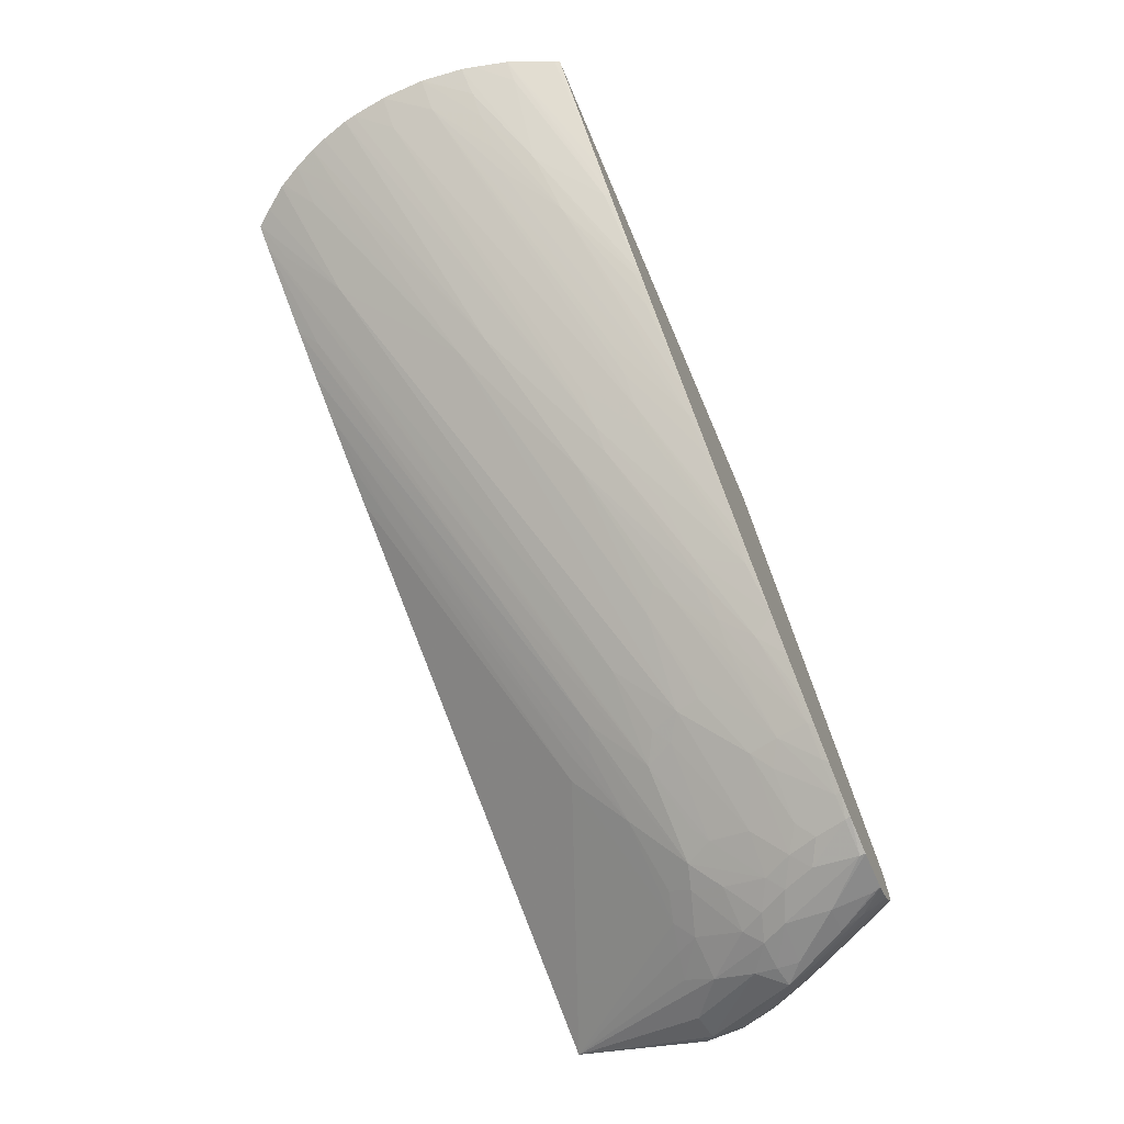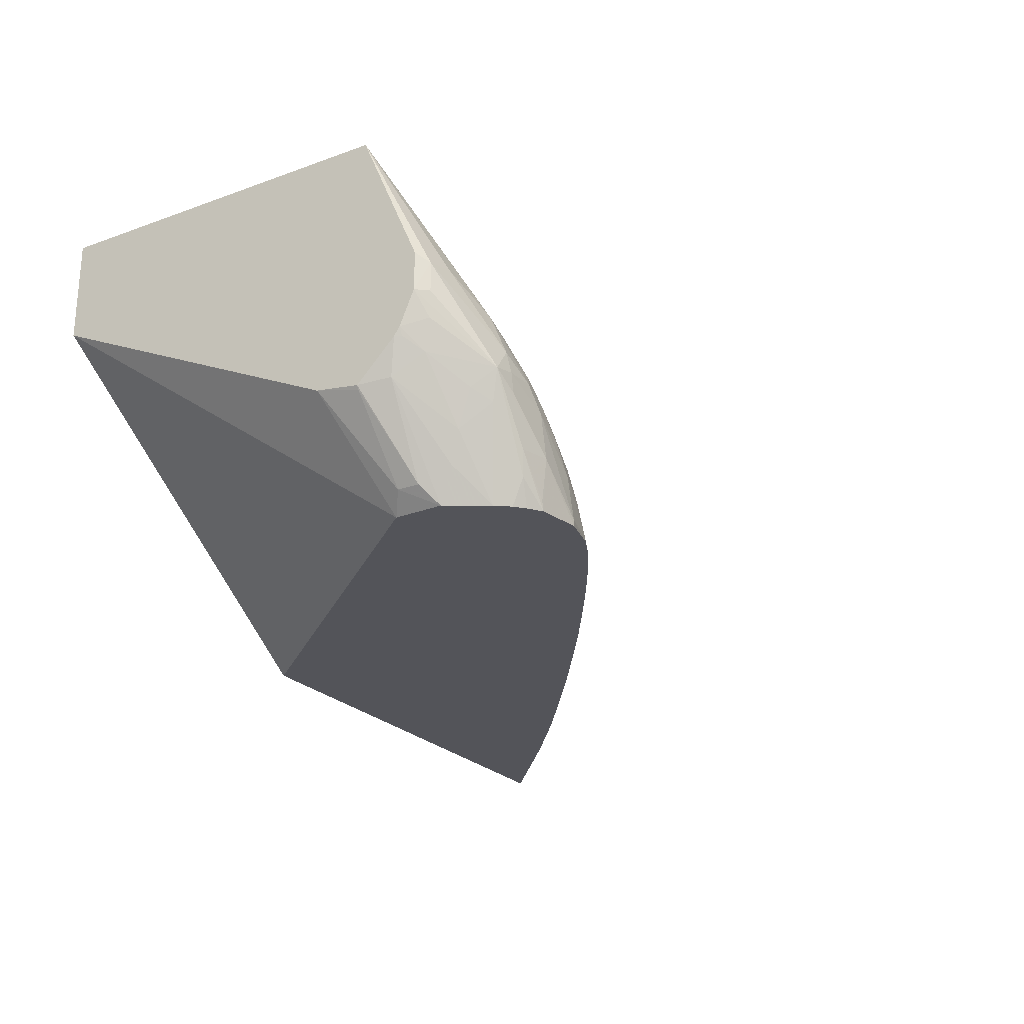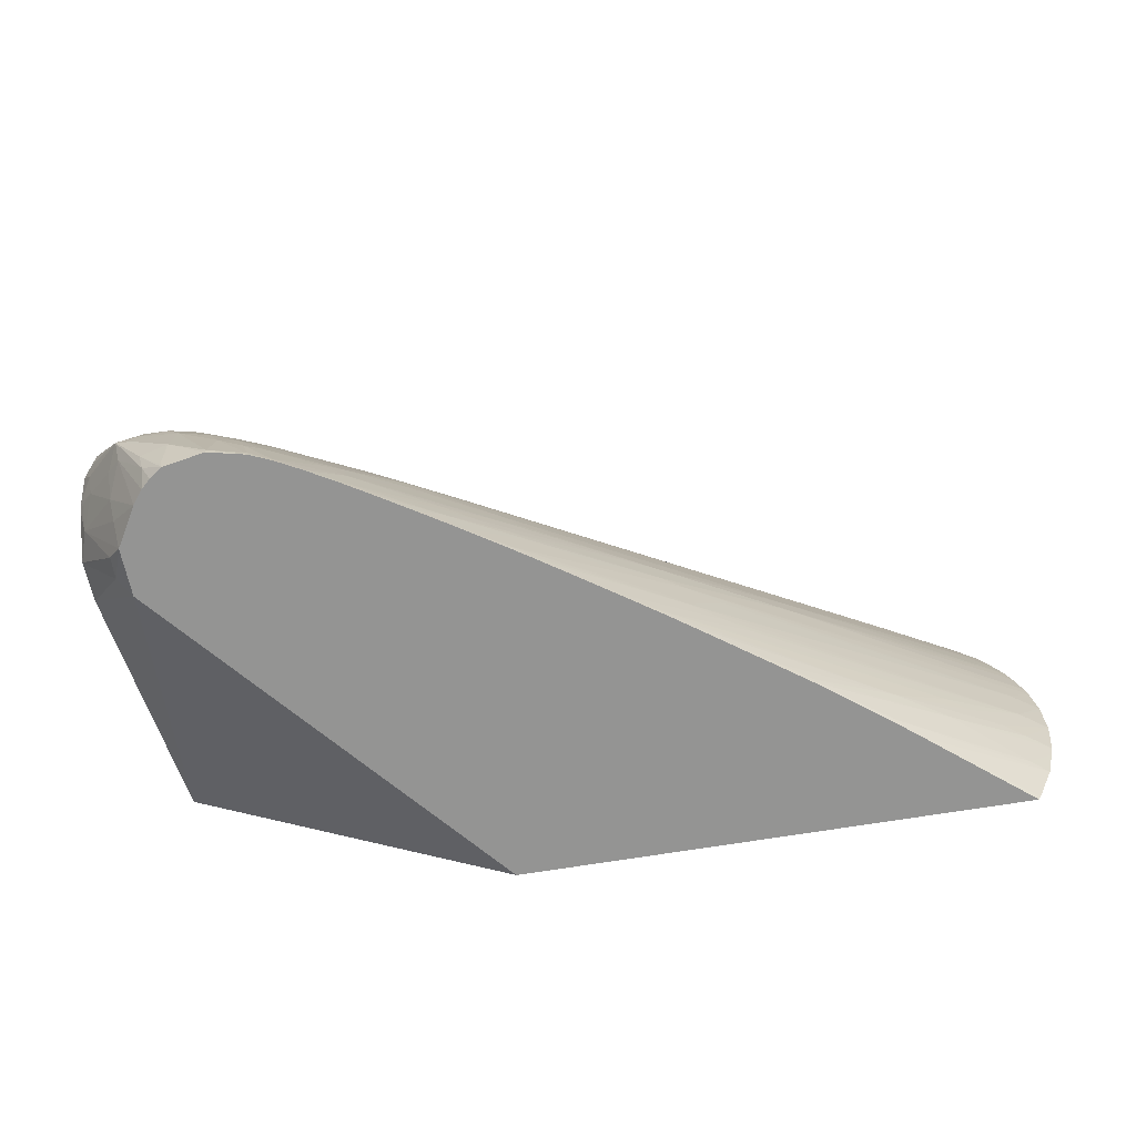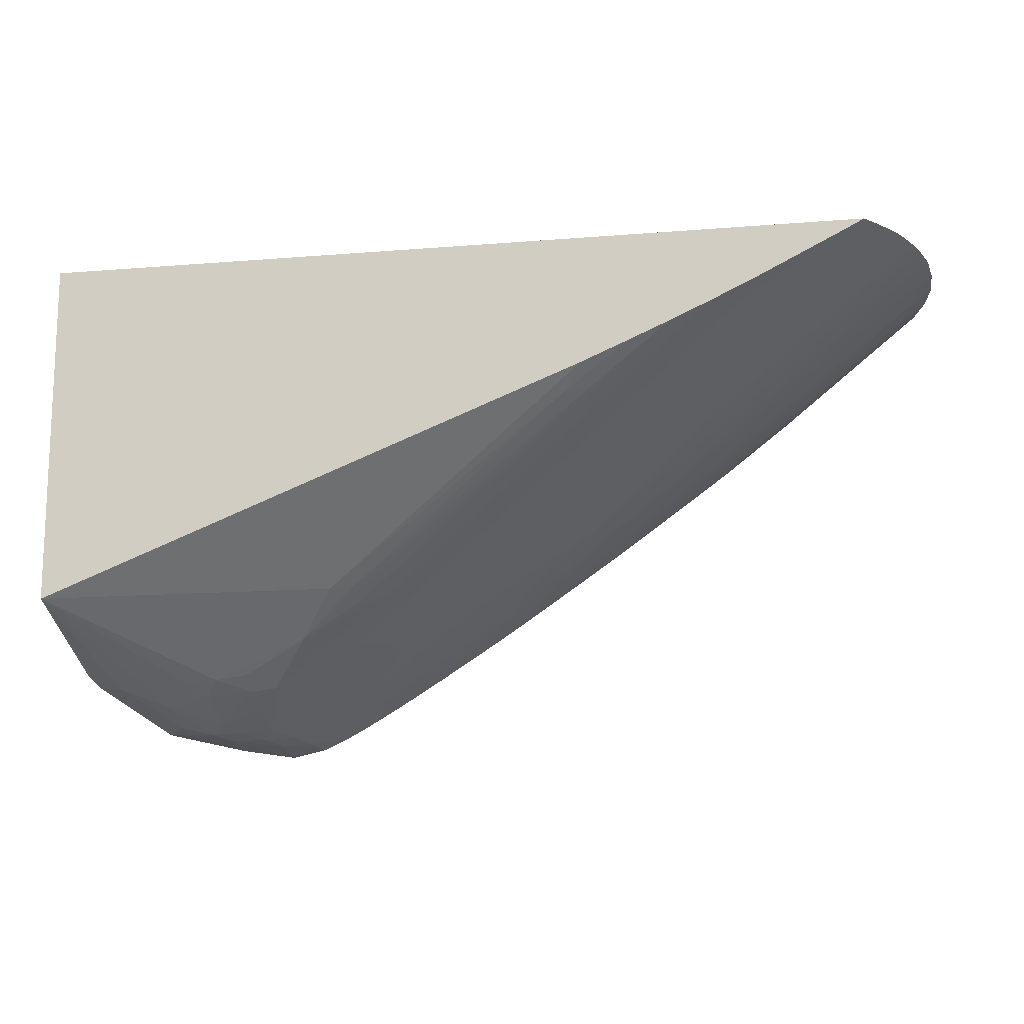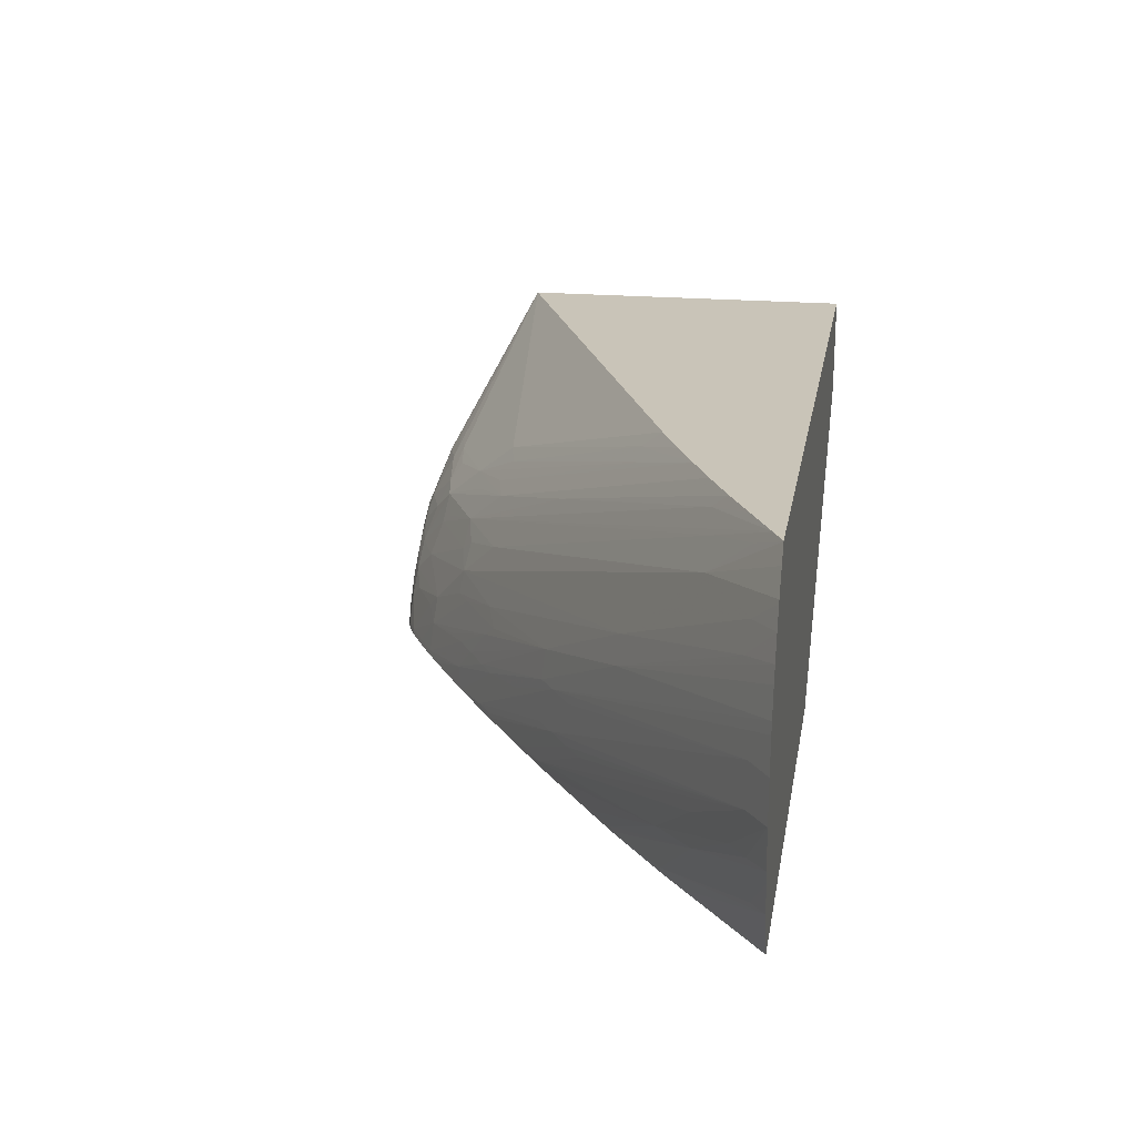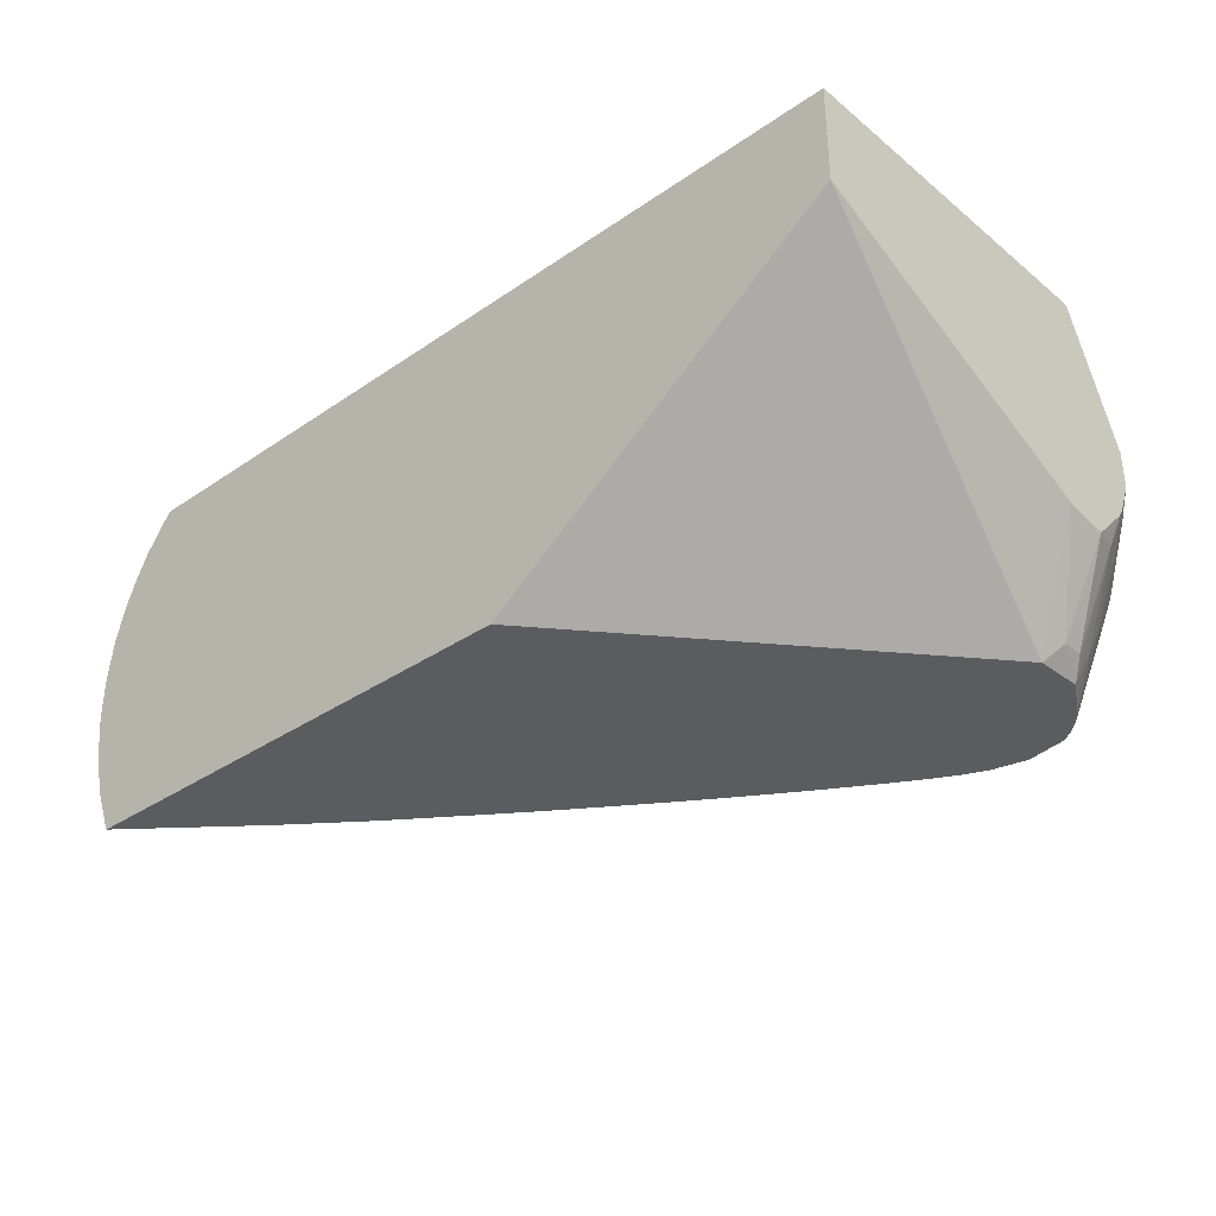
<metadata>
{"format":"obj","ext":"obj","renderer":"f3d","projection":"perspective","resolution":1024,"background":"white","views":[{"elev":-70.0,"azim":-66.8,"up":"+Z"},{"elev":-23.8,"azim":121.0,"up":"+Y"},{"elev":-67.0,"azim":-170.5,"up":"+Y"},{"elev":-14.0,"azim":-169.7,"up":"+Z"},{"elev":20.1,"azim":-80.3,"up":"+Y"},{"elev":-34.2,"azim":42.7,"up":"+Y"}]}
</metadata>
<code>
v 0.004368 -0.0267 -0.04498
v 0.004368 -0.02682 -0.04498
v 0.003558 -0.02682 -0.04479
v 0.00359 -0.0267 -0.04479
v 0.004328 -0.0257 -0.04482
v 0.005328 -0.02471 -0.04479
v 0.005339 -0.02573 -0.04491
v 0.005294 -0.02682 -0.04481
v 0.003081 -0.02682 -0.04458
v 0.003105 -0.0267 -0.04457
v 0.00376 -0.02601 -0.04472
v 0.003978 -0.02536 -0.04463
v 0.004625 -0.02501 -0.04474
v 0.005642 -0.02415 -0.0447
v 0.006309 -0.02418 -0.04469
v 0.006321 -0.02466 -0.04475
v 0.004995 -0.02436 -0.04463
v 0.005971 -0.02573 -0.04475
v 0.005353 -0.02663 -0.04482
v 0.006796 -0.02427 -0.04466
v 0.00584 -0.02626 -0.04468
v 0.005587 -0.02682 -0.04461
v 0.002519 -0.02682 -0.04428
v 0.003421 -0.0257 -0.04447
v 0.002426 -0.0267 -0.04421
v 0.001852 -0.02601 -0.04374
v 0.002364 -0.0257 -0.04394
v 0.004328 -0.02471 -0.04453
v 0.002 -0.02536 -0.04366
v 0.003398 -0.02476 -0.04414
v 0.005328 -0.02381 -0.0445
v 0.006309 -0.02282 -0.04421
v 0.006309 -0.0237 -0.04457
v 0.006796 -0.02427 -0.04466
v 0.004368 -0.02379 -0.04417
v 0.006988 -0.02466 -0.04417
v 0.006652 -0.02492 -0.04448
v 0.007869 -0.02218 -0.04377
v 0.007863 -0.02282 -0.04377
v 0.008079 -0.02282 -0.04352
v 0.007794 -0.02338 -0.04372
v 0.007677 -0.02402 -0.04355
v 0.005803 -0.02682 -0.04442
v 0.001836 -0.02682 -0.04388
v 0.001745 -0.0267 -0.04381
v 0.0007988 -0.02476 -0.04282
v 0.00011 -0.02573 -0.04266
v 0.0005949 -0.02573 -0.04294
v -0.00107 -0.02502 -0.04181
v -0.001418 -0.02472 -0.04153
v 0.0003139 -0.02476 -0.04254
v 0.003455 -0.02387 -0.04381
v 0.003815 -0.02325 -0.04372
v 0.0009373 -0.02423 -0.04274
v 0.001494 -0.02386 -0.04286
v 0.005363 -0.02277 -0.04396
v 0.004368 -0.02309 -0.04383
v 0.006309 -0.02216 -0.04381
v 0.008079 -0.01898 -0.04222
v 0.007281 -0.02209 -0.04384
v 0.006883 -0.02544 -0.04383
v 0.00604 -0.02682 -0.04411
v 0.008079 -0.02199 -0.04353
v 0.008079 -0.02244 -0.04353
v 0.008079 -0.02356 -0.04321
v 0.008004 -0.02373 -0.04322
v 0.007873 -0.0245 -0.0429
v 0.001731 -0.02682 -0.04382
v 0.00126 -0.0267 -0.04352
v 1.894e-05 -0.02634 -0.04271
v -0.0004858 -0.02573 -0.0423
v -0.0009272 -0.02437 -0.04172
v -0.003975 -0.02407 -0.03987
v 0.003168 -0.02361 -0.04357
v 0.001842 -0.02321 -0.04277
v 0.000878 -0.02226 -0.04179
v 0.002242 -0.02256 -0.04259
v 0.002889 -0.02232 -0.04273
v 0.004368 -0.02261 -0.0435
v 0.001195 -0.02358 -0.04261
v -0.006725 -0.02249 -0.03783
v -0.008787 -0.02032 -0.03595
v -7.409e-05 -0.02321 -0.04179
v 0.005704 -0.02228 -0.04373
v 0.005056 -0.02242 -0.04362
v 0.008079 -0.01898 -0.03441
v 0.002012 -0.0214 -0.04172
v -0.004282 -0.01898 -0.03734
v 0.006739 -0.02609 -0.04359
v 0.006567 -0.02682 -0.04324
v 0.008079 -0.02375 -0.04308
v 0.008079 -0.02459 -0.04224
v 0.006907 -0.02643 -0.04294
v 0.001307 -0.02682 -0.04356
v -0.0002344 -0.02682 -0.04259
v -0.001658 -0.02573 -0.04157
v -0.001173 -0.02573 -0.04188
v 0.0005078 -0.02682 -0.04307
v -0.004062 -0.02476 -0.03992
v -0.006855 -0.02314 -0.03791
v -0.0085 -0.01968 -0.03581
v -0.01013 -0.01898 -0.03464
v 0.0002307 -0.02256 -0.04164
v -0.002028 -0.02128 -0.03985
v 0.001456 -0.02206 -0.04193
v -0.0072 -0.01898 -0.03607
v -0.004367 -0.01962 -0.03775
v 0.001456 -0.02158 -0.04161
v -0.0108 -0.0211 -0.03503
v -0.01149 -0.02035 -0.03441
v -0.01065 -0.02045 -0.03494
v -0.01116 -0.0199 -0.03446
v -0.01123 -0.01984 -0.03441
v -0.01087 -0.01935 -0.03441
v -0.0106 -0.01899 -0.03441
v -0.009779 -0.01934 -0.03499
v 0.008079 -0.02124 -0.03441
v -0.01023 -0.01898 -0.03441
v -0.003849 -0.01944 -0.03785
v -0.005339 -0.01898 -0.03689
v 0.006907 -0.02643 -0.04246
v 0.006529 -0.02682 -0.04218
v 0.008031 -0.02467 -0.04223
v 0.008079 -0.02445 -0.04126
v -0.001159 -0.02682 -0.04199
v -0.001248 -0.0267 -0.04193
v -0.002883 -0.0255 -0.04076
v -0.004547 -0.02476 -0.03961
v -0.012 -0.0218 -0.03441
v -0.01183 -0.02119 -0.03441
v -0.01172 -0.02085 -0.03441
v -0.01014 -0.01898 -0.03464
v -0.01058 -0.01898 -0.03441
v -0.01014 -0.01898 -0.03463
v -0.009171 -0.01898 -0.03512
v -0.007853 -0.01934 -0.03597
v -0.008211 -0.01898 -0.0356
v -0.006269 -0.01898 -0.03649
v -0.01127 -0.0199 -0.03441
v -1.669e-05 -0.02682 -0.03441
v 0.00647 -0.02682 -0.0421
v -0.00125 -0.02682 -0.04193
v -0.001675 -0.02682 -0.04165
v -0.001733 -0.0267 -0.04161
v -0.004603 -0.02573 -0.03964
v -0.004116 -0.02573 -0.03996
v -0.005278 -0.02476 -0.03912
v -0.01149 -0.02282 -0.03485
v -0.01204 -0.02204 -0.03441
v -0.01131 -0.02682 -0.03441
v -0.001737 -0.02682 -0.04161
v -0.005311 -0.02573 -0.03915
v -0.01152 -0.02379 -0.03486
v -0.002342 -0.02682 -0.04119
v -0.003415 -0.0267 -0.04046
v -0.01213 -0.02282 -0.03441
v -0.01136 -0.02671 -0.03441
v -0.01125 -0.02682 -0.03445
v -0.00412 -0.0267 -0.03997
v -0.005798 -0.02573 -0.03882
v -0.009838 -0.02476 -0.03601
v -0.01032 -0.02476 -0.03567
v -0.01099 -0.02476 -0.03518
v -0.01214 -0.02379 -0.03441
v -0.01214 -0.02378 -0.03441
v -0.01214 -0.02297 -0.03441
v -0.003342 -0.02682 -0.04051
v -0.01177 -0.02573 -0.03441
v -0.009102 -0.02682 -0.03623
v -0.004027 -0.02682 -0.04003
v -0.008639 -0.02573 -0.03682
v -0.01148 -0.02476 -0.03482
v -0.009795 -0.02555 -0.03599
v -0.01214 -0.02381 -0.03441
v -0.01195 -0.025 -0.03441
v -0.01136 -0.02573 -0.03473
v -0.008528 -0.0267 -0.03673
v -0.008506 -0.02682 -0.03671
v -0.009029 -0.02682 -0.03629
v -0.00454 -0.02682 -0.03967
v -0.006309 -0.0267 -0.03841
v -0.006921 -0.0267 -0.03796
v -0.01202 -0.02472 -0.03441
v -0.006909 -0.02682 -0.03795
v -0.008445 -0.02682 -0.03676
v -0.005193 -0.02682 -0.0392
v -0.005697 -0.02682 -0.03883
v -0.006232 -0.02682 -0.03845
f 86 157 150
f 86 150 140
f 86 175 168
f 86 183 175
f 86 174 183
f 86 165 174
f 86 168 157
f 86 166 165
f 86 131 130
f 86 149 156
f 86 129 149
f 86 130 129
f 86 110 131
f 86 139 110
f 86 113 139
f 86 140 117
f 86 114 113
f 86 115 114
f 86 156 166
f 87 108 119
f 99 127 128
f 88 119 120
f 102 115 133
f 86 133 115
f 102 132 115
f 101 132 102
f 101 116 132
f 100 131 109
f 100 130 131
f 100 129 130
f 100 128 129
f 87 119 88
f 99 128 100
f 96 127 99
f 96 126 127
f 95 126 96
f 95 125 126
f 93 123 121
f 92 124 123
f 92 123 93
f 90 121 122
f 90 93 121
f 96 99 97
f 86 118 133
f 71 97 73
f 82 116 101
f 73 100 81
f 73 99 100
f 72 73 81
f 70 98 95
f 70 94 98
f 70 97 71
f 70 96 97
f 70 95 96
f 69 94 70
f 68 94 69
f 67 90 89
f 67 93 90
f 67 92 93
f 67 91 92
f 66 91 67
f 65 91 66
f 62 89 90
f 61 67 89
f 102 133 134
f 73 97 99
f 75 80 83
f 75 83 101
f 75 101 102
f 82 115 116
f 82 114 115
f 82 113 114
f 82 112 113
f 82 111 112
f 81 111 82
f 81 110 111
f 81 109 110
f 81 100 109
f 82 101 83
f 78 87 85
f 78 107 108
f 78 105 107
f 76 106 105
f 76 104 106
f 76 78 77
f 76 105 78
f 75 104 76
f 75 103 104
f 75 102 103
f 78 108 87
f 102 135 136
f 161 171 162
f 103 136 104
f 164 174 165
f 163 173 172
f 163 171 173
f 163 172 164
f 162 171 163
f 61 89 62
f 159 167 170
f 159 171 161
f 159 170 171
f 157 169 158
f 157 168 169
f 155 167 159
f 154 167 155
f 153 159 161
f 153 160 159
f 153 166 156
f 153 165 166
f 153 164 165
f 153 163 164
f 164 172 174
f 168 175 176
f 168 176 177
f 168 177 178
f 182 188 184
f 181 188 182
f 181 187 188
f 181 186 187
f 180 186 181
f 177 184 185
f 177 185 178
f 173 175 183
f 173 176 175
f 153 162 163
f 173 177 176
f 173 182 184
f 172 173 183
f 172 183 174
f 171 182 173
f 171 181 182
f 171 180 181
f 170 180 171
f 168 179 169
f 168 178 179
f 173 184 177
f 102 136 103
f 153 161 162
f 152 159 160
f 125 142 126
f 121 124 122
f 121 123 124
f 119 138 120
f 118 134 133
f 117 122 124
f 117 141 122
f 117 140 141
f 115 132 116
f 112 139 113
f 111 139 112
f 110 139 111
f 109 131 110
f 107 119 108
f 107 138 119
f 105 138 107
f 105 106 138
f 104 137 106
f 104 136 137
f 126 142 143
f 126 143 144
f 126 144 145
f 126 145 146
f 152 155 159
f 150 157 158
f 148 156 149
f 148 153 156
f 145 155 152
f 145 154 155
f 145 151 154
f 145 147 146
f 145 148 147
f 152 160 153
f 145 153 148
f 144 151 145
f 143 151 144
f 135 137 136
f 128 149 129
f 128 148 149
f 128 147 148
f 128 146 147
f 126 128 127
f 126 146 128
f 145 152 153
f 59 118 86
f 78 85 79
f 59 102 134
f 11 24 12
f 10 27 24
f 10 26 27
f 10 25 26
f 10 23 25
f 10 24 11
f 9 23 10
f 8 21 22
f 8 18 21
f 8 19 18
f 7 20 18
f 7 16 20
f 7 19 8
f 7 18 19
f 6 17 14
f 6 13 17
f 6 16 7
f 6 15 16
f 6 14 15
f 12 28 13
f 12 24 29
f 12 29 30
f 12 30 28
f 21 43 22
f 20 42 36
f 20 41 42
f 20 40 41
f 20 39 40
f 20 38 39
f 20 34 38
f 20 37 21
f 20 36 37
f 5 13 6
f 18 20 21
f 17 28 35
f 16 34 20
f 15 34 16
f 15 33 34
f 14 33 15
f 14 32 33
f 14 31 32
f 14 17 31
f 13 28 17
f 17 35 31
f 21 37 43
f 5 12 13
f 4 10 11
f 2 169 179
f 2 158 169
f 2 150 158
f 2 140 150
f 2 141 140
f 2 122 141
f 2 90 122
f 2 62 90
f 2 43 62
f 2 22 43
f 2 8 22
f 2 7 8
f 1 7 2
f 1 6 7
f 1 5 6
f 1 4 5
f 1 3 4
f 1 2 3
f 59 134 118
f 2 179 178
f 2 178 185
f 2 185 184
f 2 184 188
f 4 9 10
f 3 9 4
f 2 9 3
f 2 23 9
f 2 44 23
f 2 68 44
f 2 94 68
f 2 98 94
f 2 95 98
f 4 11 5
f 2 125 95
f 2 143 142
f 2 151 143
f 2 154 151
f 2 167 154
f 2 170 167
f 2 180 170
f 2 186 180
f 2 187 186
f 2 188 187
f 2 142 125
f 23 44 45
f 5 11 12
f 24 27 29
f 53 75 76
f 53 74 75
f 52 75 74
f 52 55 75
f 52 74 53
f 50 73 72
f 50 72 51
f 49 73 50
f 49 71 73
f 47 49 48
f 47 71 49
f 46 72 54
f 46 51 72
f 45 71 47
f 45 70 71
f 45 69 70
f 45 68 69
f 44 68 45
f 42 67 61
f 53 77 78
f 53 78 79
f 53 79 57
f 54 80 55
f 59 135 102
f 23 45 25
f 59 137 135
f 59 106 137
f 59 138 106
f 59 120 138
f 59 88 120
f 59 87 88
f 59 85 87
f 42 66 67
f 59 84 85
f 57 79 85
f 56 85 84
f 56 57 85
f 56 84 58
f 55 80 75
f 54 83 80
f 54 82 83
f 54 81 82
f 54 72 81
f 58 84 59
f 42 65 66
f 53 76 77
f 41 65 42
f 32 58 59
f 32 56 58
f 31 57 56
f 31 35 57
f 31 56 32
f 30 55 52
f 30 54 55
f 29 54 30
f 28 53 35
f 32 59 60
f 28 52 53
f 26 51 46
f 26 50 51
f 26 49 50
f 26 48 49
f 26 47 48
f 26 45 47
f 26 29 27
f 26 46 29
f 25 45 26
f 28 30 52
f 32 60 33
f 29 46 54
f 40 59 86
f 40 91 65
f 33 60 38
f 40 92 91
f 40 124 92
f 40 117 124
f 40 86 117
f 40 63 59
f 40 64 63
f 40 65 41
f 38 40 39
f 38 60 59
f 38 63 64
f 38 59 63
f 37 62 43
f 37 61 62
f 36 42 61
f 36 61 37
f 35 53 57
f 33 38 34
f 38 64 40

</code>
